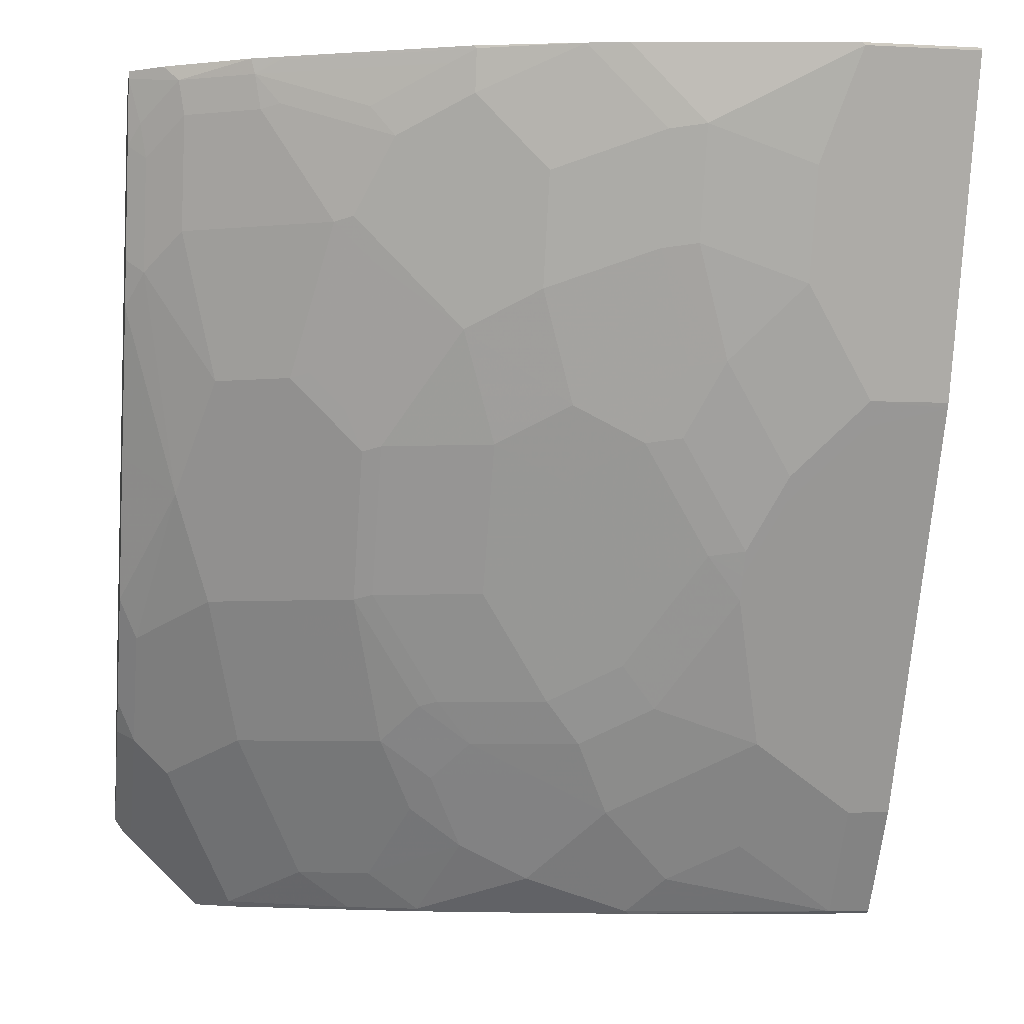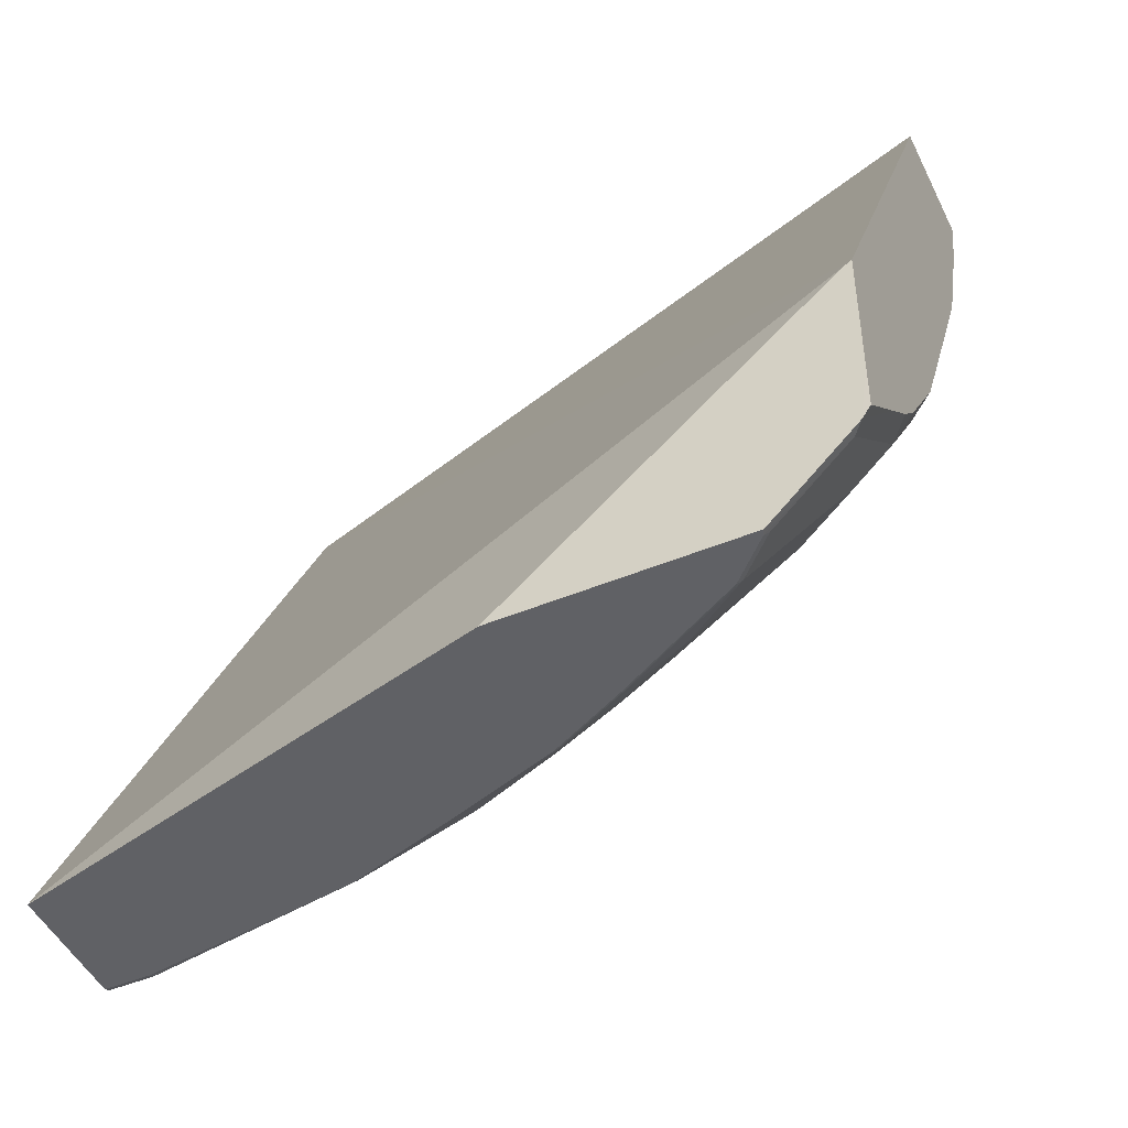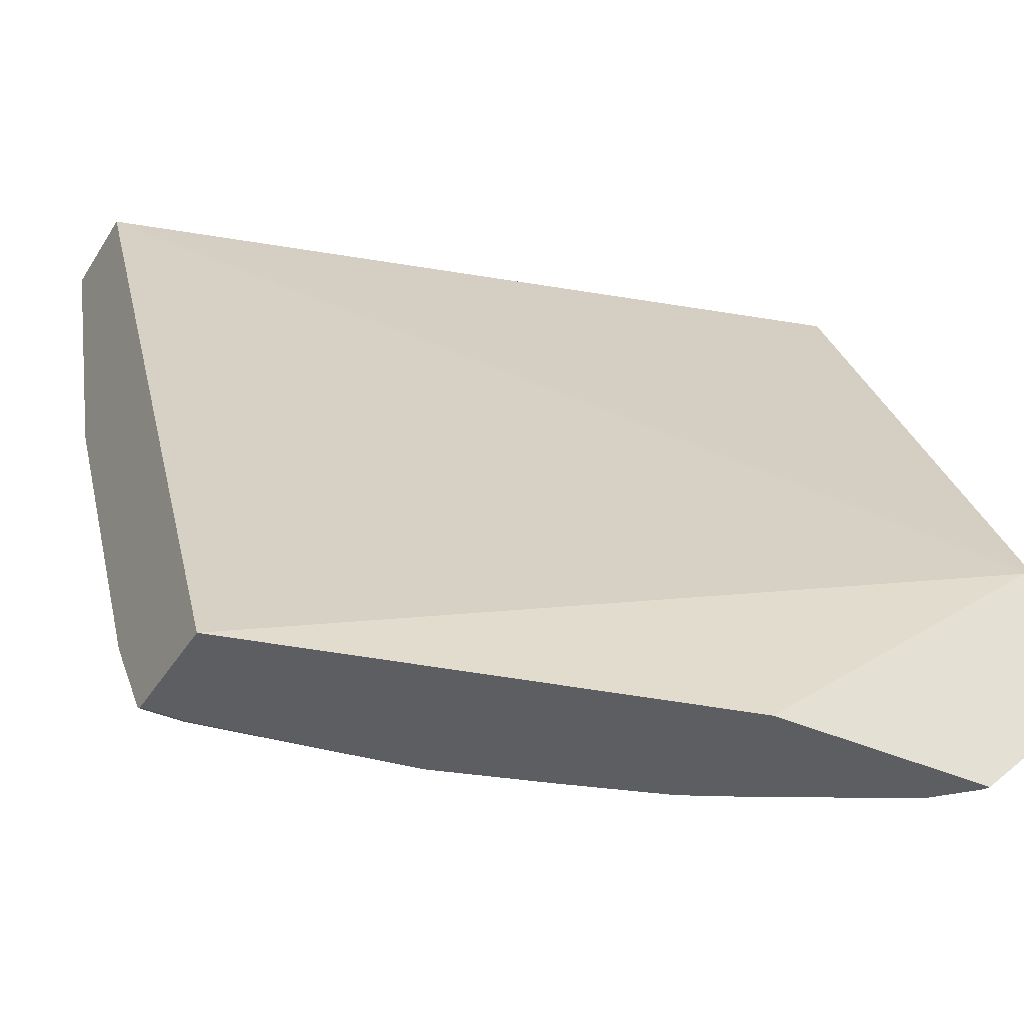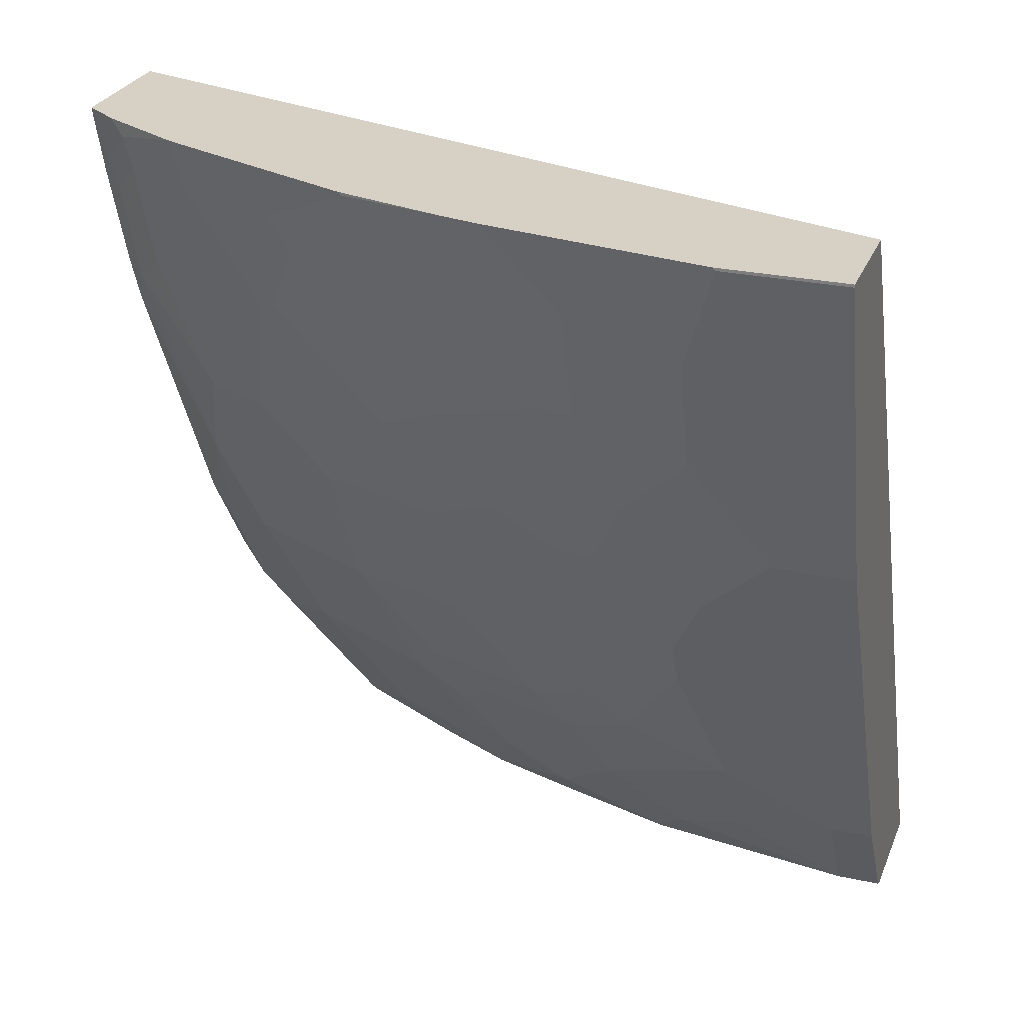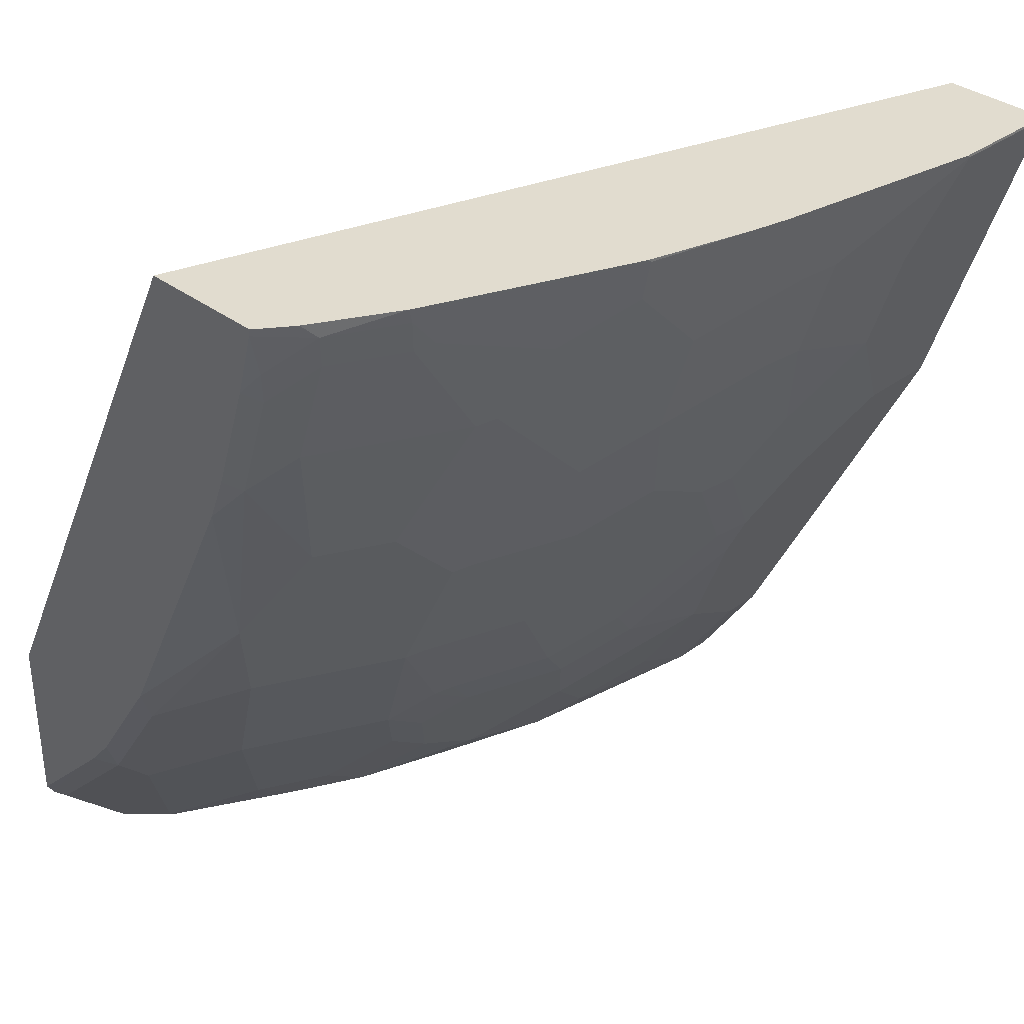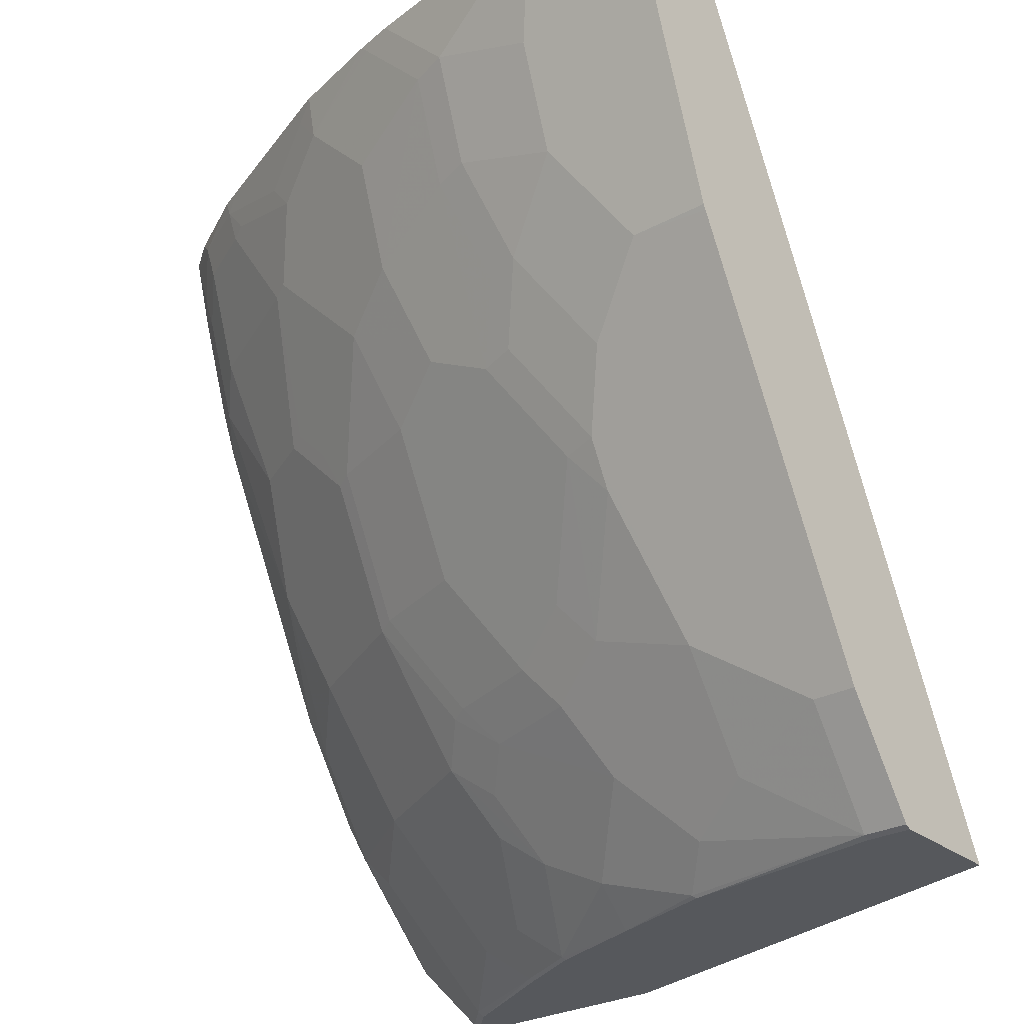
<metadata>
{"format":"obj","ext":"obj","renderer":"f3d","projection":"perspective","resolution":1024,"background":"white","views":[{"elev":-4.7,"azim":170.4,"up":"+Y"},{"elev":-47.6,"azim":25.0,"up":"+Y"},{"elev":-39.3,"azim":-28.9,"up":"+Y"},{"elev":26.8,"azim":-161.3,"up":"+Y"},{"elev":34.5,"azim":135.3,"up":"+Y"},{"elev":-27.7,"azim":-140.5,"up":"+Y"}]}
</metadata>
<code>
v 0.3901 0.09002 -0.6526
v 0.3738 0.09002 -0.6644
v 0.3901 0.09002 -0.5894
v 0.3901 0.08647 -0.6518
v 0.333 0.09002 -0.6863
v 0.3665 0.08276 -0.668
v -0.003668 0.09002 -0.7094
v 0.3901 -0.1903 -0.4476
v 0.3901 0.05552 -0.643
v 0.3843 0.06502 -0.6503
v 0.3208 0.09002 -0.6913
v 0.3311 0.08276 -0.6858
v 0.3636 0.06649 -0.6651
v -0.003668 0.09002 -0.7626
v -0.003668 -0.3266 -0.5107
v 0.386 -0.193 -0.4476
v 0.3901 -0.2559 -0.4476
v 0.3901 0.002301 -0.6253
v 0.3813 0.04875 -0.6473
v 0.3192 0.08867 -0.6917
v 0.2321 0.09002 -0.7268
v 0.3281 0.06649 -0.6828
v 0.3192 0.06869 -0.6873
v 0.2778 0.06502 -0.7035
v 0.2424 0.08276 -0.7212
v 0.3636 0.01327 -0.6473
v 0.05457 0.09002 -0.7626
v -0.003668 0.08867 -0.7626
v -0.003668 -0.3266 -0.5706
v 0.2318 -0.3266 -0.4476
v 0.386 -0.2858 -0.4476
v 0.3901 -0.2796 -0.4476
v 0.3813 -0.004468 -0.6296
v 0.3901 -0.01996 -0.6163
v 0.2305 0.08867 -0.7271
v 0.1809 0.09002 -0.7405
v 0.2926 0.01327 -0.6828
v 0.2838 0.01551 -0.6873
v 0.2749 0.04875 -0.7005
v 0.266 0.05095 -0.705
v 0.2305 0.06869 -0.7227
v 0.3458 -0.05765 -0.6296
v 0.161 0.09002 -0.7449
v 0.1419 0.07093 -0.7449
v 0.1241 0.05319 -0.7449
v 0.05323 0.08867 -0.7626
v -0.003668 -0.07098 -0.7094
v 0.01776 -0.3266 -0.5706
v -0.003668 -0.3251 -0.5735
v 0.3453 -0.3266 -0.4476
v 0.3813 -0.2882 -0.4523
v 0.3813 -0.235 -0.5055
v 0.3901 -0.2483 -0.4789
v 0.3766 -0.2953 -0.4476
v 0.3636 -0.1109 -0.5942
v 0.3901 -0.05544 -0.5986
v 0.1774 0.08643 -0.7405
v 0.3104 -0.05765 -0.6473
v 0.3015 -0.05544 -0.6518
v 0.2749 -0.004468 -0.6828
v 0.2128 0.05095 -0.7227
v 0.2305 -0.0377 -0.6873
v 0.1419 0.05095 -0.7405
v 0.1241 -2.333e-05 -0.7271
v 0.07096 0.03546 -0.7449
v 0.03549 -0.07098 -0.7094
v -0.003668 -0.07343 -0.7082
v 0.1223 -0.3266 -0.5547
v 0.01776 -0.3251 -0.5735
v -0.003668 -0.2719 -0.6089
v 0.3439 -0.3266 -0.4503
v 0.3458 -0.3237 -0.4523
v 0.3281 -0.235 -0.541
v 0.3813 -0.1818 -0.541
v 0.3901 -0.215 -0.51
v 0.3901 -0.2306 -0.4967
v 0.3281 -0.3237 -0.47
v 0.3636 -0.2527 -0.5055
v 0.2749 -0.09312 -0.6473
v 0.3901 -0.09088 -0.5809
v 0.3901 -0.1618 -0.5454
v 0.3458 -0.164 -0.5764
v 0.3104 -0.164 -0.5942
v 0.2838 -0.07318 -0.6518
v 0.1951 0.03325 -0.7227
v 0.1951 -0.01996 -0.705
v 0.266 -0.09092 -0.6518
v 0.2128 -0.09092 -0.6695
v 0.1774 -0.07318 -0.6873
v 0.1419 -0.002225 -0.7227
v 0.1064 -0.05324 -0.7094
v 0.07096 -0.01776 -0.7271
v 0.07096 -0.1064 -0.6917
v 0.03549 -0.08281 -0.7035
v -0.003668 -0.08281 -0.7035
v 0.1774 -0.3266 -0.537
v 0.1241 -0.3251 -0.5557
v 0.1064 -0.3074 -0.5735
v 0.01776 -0.2719 -0.6089
v 0.07096 -0.2897 -0.5912
v -0.003668 -0.2601 -0.6148
v 0.3262 -0.3266 -0.4681
v 0.2926 -0.235 -0.5587
v 0.2926 -0.3059 -0.5055
v 0.266 -0.3251 -0.5025
v 0.2749 -0.164 -0.6119
v 0.2571 -0.235 -0.5764
v 0.266 -0.1618 -0.6163
v 0.1774 -0.1087 -0.6695
v 0.2128 -0.1618 -0.634
v 0.1419 -0.09092 -0.6873
v 0.1241 -0.05544 -0.705
v 0.1241 -0.08868 -0.6917
v 0.07096 -0.1182 -0.6858
v 0.08869 -0.1419 -0.6739
v 0.07096 -0.2246 -0.6326
v 0.01776 -0.2601 -0.6148
v 0.2305 -0.3251 -0.5203
v 0.2284 -0.3266 -0.5196
v 0.1774 -0.3074 -0.5557
v 0.1596 -0.2897 -0.5735
v 0.1419 -0.2719 -0.5912
v 0.07096 -0.2365 -0.6266
v 0.2639 -0.3266 -0.5018
v 0.2571 -0.3059 -0.5232
v 0.2394 -0.2173 -0.5942
v 0.2394 -0.2704 -0.5587
v 0.2128 -0.2897 -0.5557
v 0.2305 -0.2542 -0.5735
v 0.2305 -0.215 -0.5986
v 0.1774 -0.215 -0.6163
v 0.1419 -0.1618 -0.6518
v 0.1064 -0.1441 -0.6695
v 0.08869 -0.1537 -0.668
v 0.1774 -0.2542 -0.5912
v 0.1241 -0.2187 -0.6266
v 0.1596 -0.2365 -0.6089
v 0.08869 -0.1655 -0.6621
v 0.2128 -0.2365 -0.5912
v 0.1419 -0.1973 -0.634
f 73 104 103
f 73 77 104
f 73 78 77
f 73 83 82
f 73 103 83
f 71 77 72
f 68 97 96
f 70 117 99
f 70 101 117
f 69 100 98
f 69 99 100
f 77 102 105
f 69 98 97
f 71 102 77
f 77 105 104
f 87 110 88
f 79 83 106
f 91 112 111
f 68 69 97
f 90 112 91
f 90 111 112
f 89 111 90
f 89 109 111
f 79 87 84
f 88 110 109
f 87 108 110
f 86 89 90
f 83 107 106
f 83 103 107
f 79 108 87
f 79 106 108
f 88 109 89
f 67 94 95
f 58 79 84
f 66 92 91
f 91 111 113
f 52 81 75
f 52 75 76
f 52 76 53
f 52 72 77
f 52 77 78
f 52 78 73
f 55 79 58
f 55 56 80
f 55 80 81
f 55 81 74
f 55 74 82
f 55 82 83
f 55 83 79
f 58 84 59
f 60 84 62
f 61 85 63
f 66 94 67
f 66 114 94
f 66 93 114
f 64 91 92
f 64 90 91
f 63 90 64
f 66 91 93
f 63 86 90
f 62 89 86
f 62 88 89
f 62 87 88
f 62 84 87
f 61 86 85
f 61 62 86
f 63 85 86
f 91 113 115
f 116 134 138
f 93 115 134
f 111 132 133
f 111 133 115
f 111 115 113
f 114 134 116
f 115 133 134
f 116 138 123
f 118 124 119
f 118 120 128
f 118 128 125
f 120 121 128
f 121 122 135
f 121 135 129
f 121 129 128
f 122 123 136
f 122 136 137
f 122 137 135
f 123 138 136
f 52 74 81
f 136 140 137
f 135 137 139
f 133 138 134
f 133 136 138
f 133 140 136
f 110 130 131
f 132 140 133
f 131 137 140
f 130 137 131
f 130 139 137
f 129 135 139
f 126 139 130
f 125 128 127
f 131 140 132
f 91 115 93
f 109 132 111
f 109 110 131
f 93 134 114
f 94 114 116
f 94 116 117
f 94 117 101
f 94 101 95
f 96 118 119
f 96 97 120
f 96 120 118
f 97 98 122
f 97 122 121
f 97 121 120
f 98 100 122
f 99 117 116
f 99 116 123
f 99 123 100
f 100 123 122
f 102 124 105
f 108 130 110
f 108 126 130
f 107 139 126
f 107 129 139
f 107 128 129
f 107 127 128
f 109 131 132
f 107 125 127
f 106 107 126
f 105 124 118
f 104 118 125
f 104 105 118
f 103 125 107
f 103 104 125
f 106 126 108
f 52 82 74
f 50 71 54
f 51 72 52
f 7 47 67
f 7 67 95
f 7 95 101
f 7 101 70
f 7 70 49
f 7 49 29
f 7 29 15
f 7 15 16
f 7 16 8
f 8 16 30
f 8 30 50
f 8 50 54
f 8 54 31
f 8 31 17
f 7 28 47
f 9 18 33
f 9 19 10
f 11 12 20
f 11 20 35
f 11 35 21
f 12 22 23
f 12 23 40
f 12 40 24
f 12 24 25
f 12 25 35
f 12 35 20
f 13 19 33
f 13 33 26
f 13 26 37
f 13 37 22
f 9 33 19
f 6 22 12
f 6 13 22
f 6 19 13
f 1 2 5
f 1 5 11
f 1 11 21
f 1 21 36
f 1 36 43
f 1 43 27
f 1 27 14
f 1 14 7
f 1 7 3
f 1 3 8
f 1 8 17
f 1 17 32
f 1 32 53
f 1 53 76
f 1 76 75
f 1 75 81
f 1 81 80
f 6 10 19
f 5 12 11
f 5 6 12
f 4 10 6
f 4 9 10
f 3 7 8
f 14 27 46
f 2 6 5
f 1 4 2
f 1 9 4
f 1 18 9
f 1 34 18
f 1 56 34
f 1 80 56
f 2 4 6
f 14 46 28
f 7 14 28
f 15 48 68
f 33 55 42
f 34 56 55
f 35 41 36
f 36 41 57
f 36 57 43
f 37 58 59
f 37 59 84
f 37 84 60
f 37 60 38
f 38 61 40
f 38 40 39
f 38 60 62
f 38 62 61
f 41 61 63
f 41 63 57
f 42 55 58
f 43 57 63
f 15 29 48
f 51 71 72
f 51 54 71
f 52 73 82
f 49 99 69
f 49 70 99
f 33 34 55
f 48 69 68
f 45 65 46
f 45 92 65
f 45 64 92
f 45 63 64
f 44 63 45
f 43 63 44
f 47 66 67
f 31 54 51
f 40 61 41
f 15 96 119
f 23 39 40
f 23 38 39
f 23 37 38
f 22 37 23
f 18 34 33
f 17 31 32
f 24 40 41
f 15 30 16
f 15 71 50
f 15 102 71
f 15 124 102
f 15 119 124
f 31 53 32
f 15 68 96
f 15 50 30
f 24 41 25
f 21 35 36
f 31 51 52
f 31 52 53
f 25 41 35
f 29 69 48
f 29 49 69
f 28 66 47
f 28 65 92
f 28 46 65
f 28 92 66
f 27 44 45
f 27 43 44
f 26 58 37
f 26 42 58
f 26 33 42
f 27 45 46

</code>
